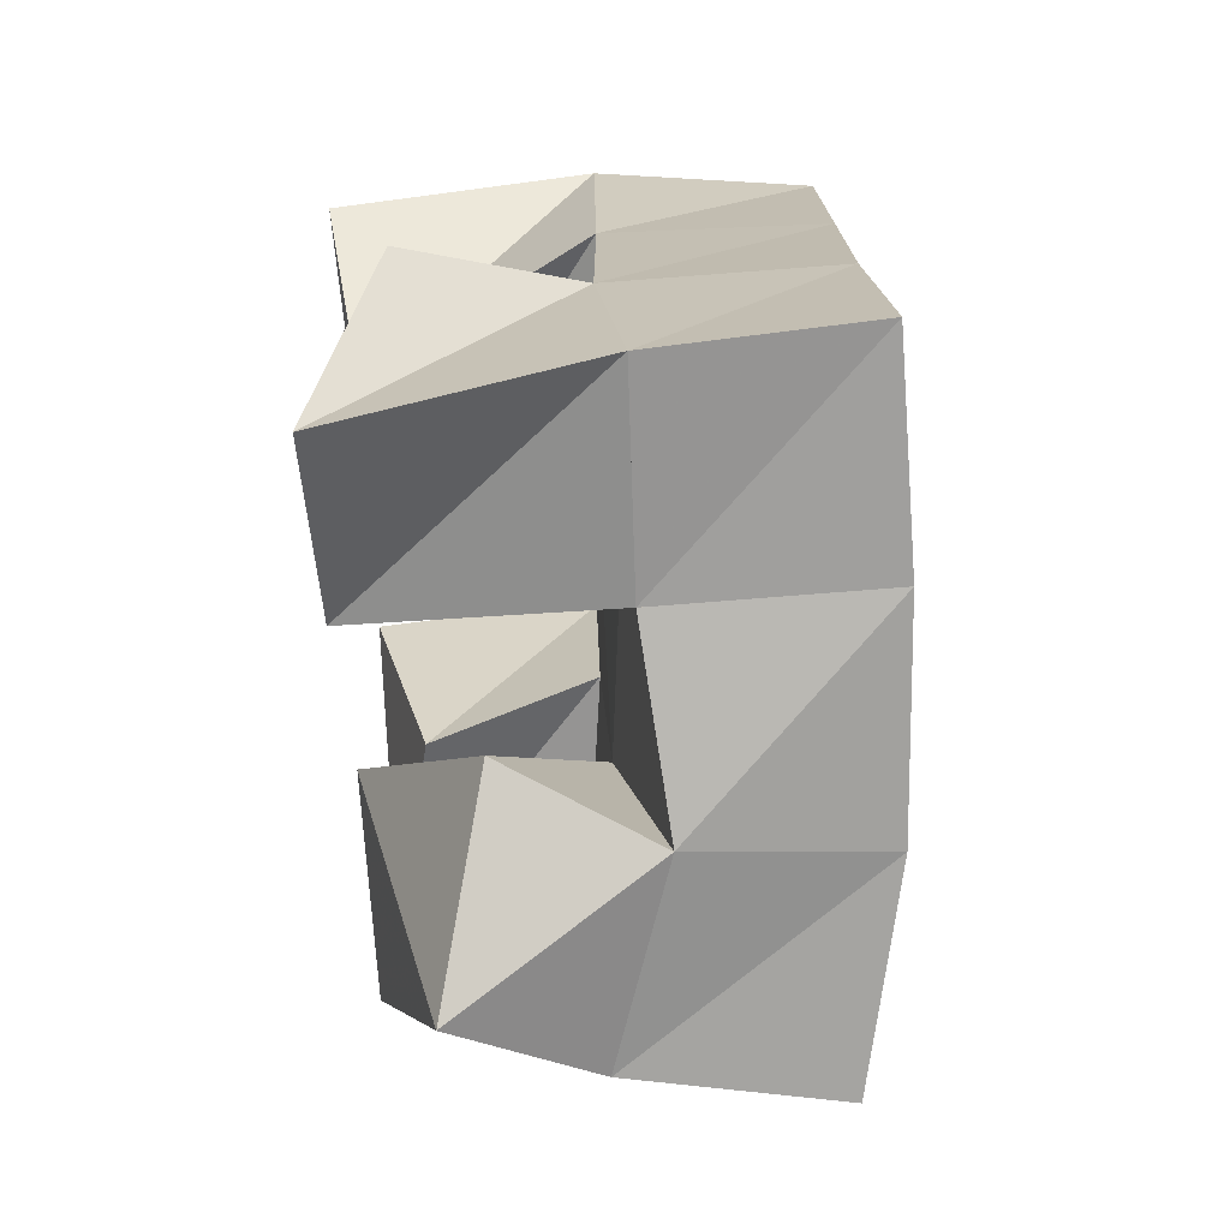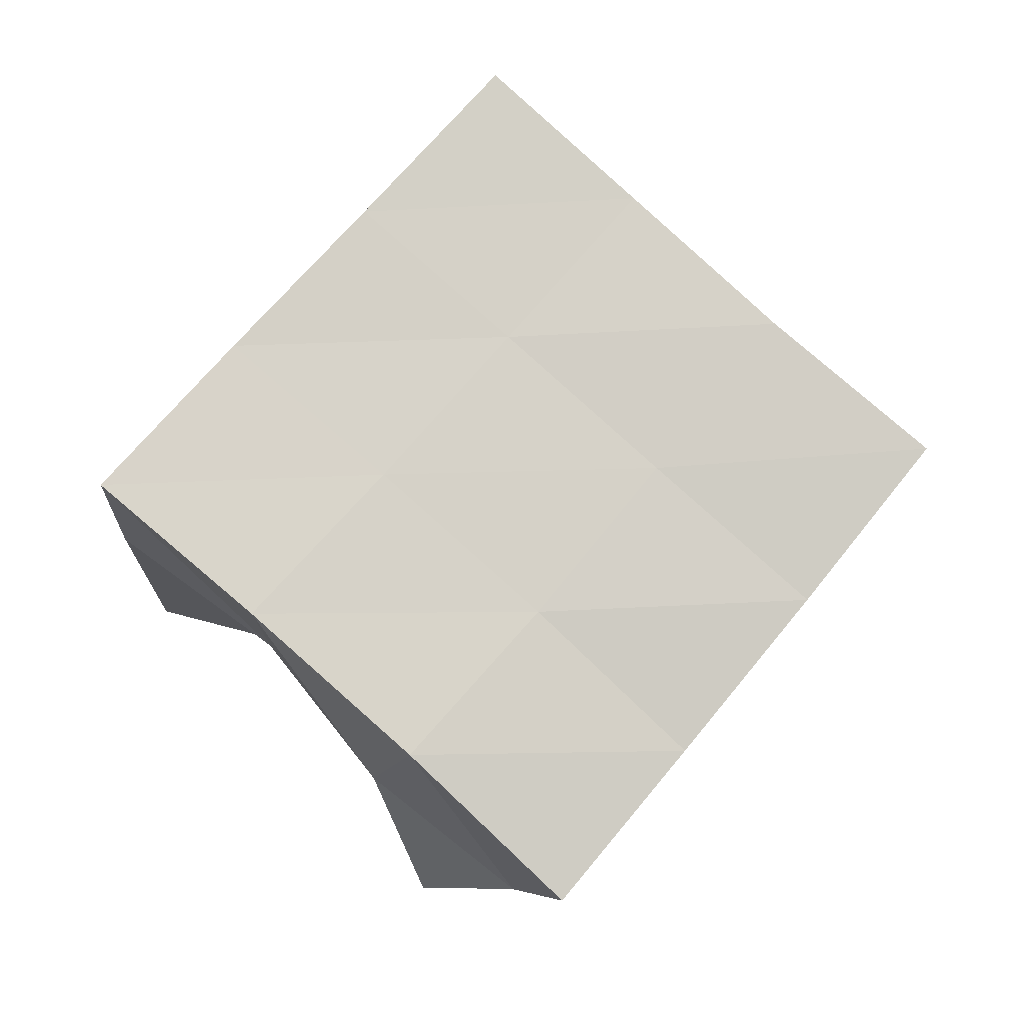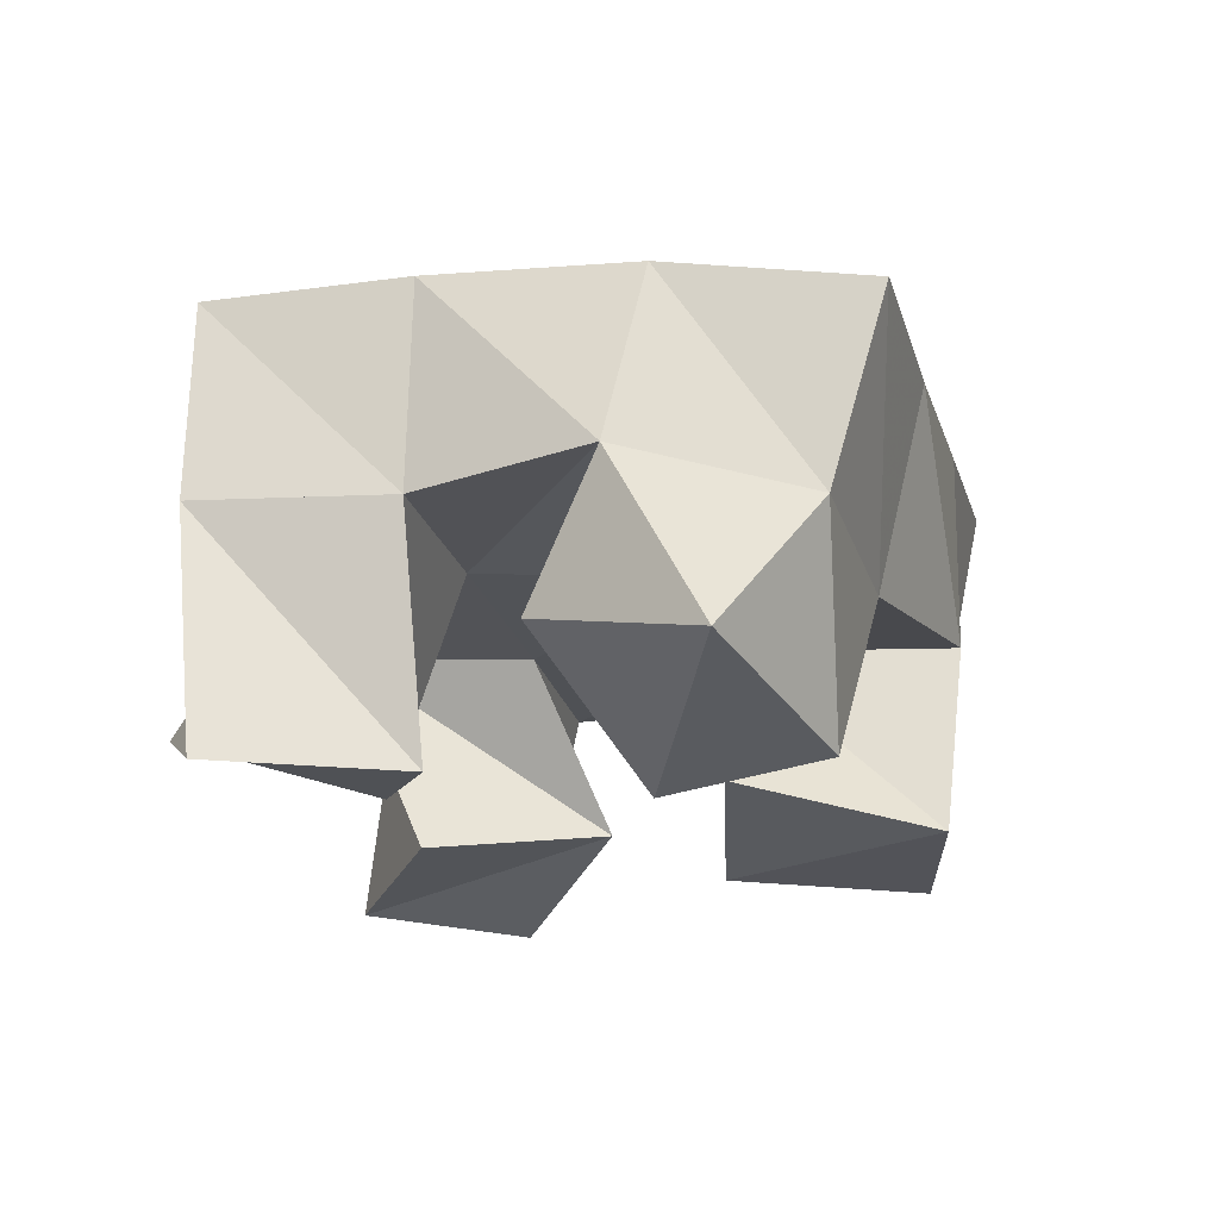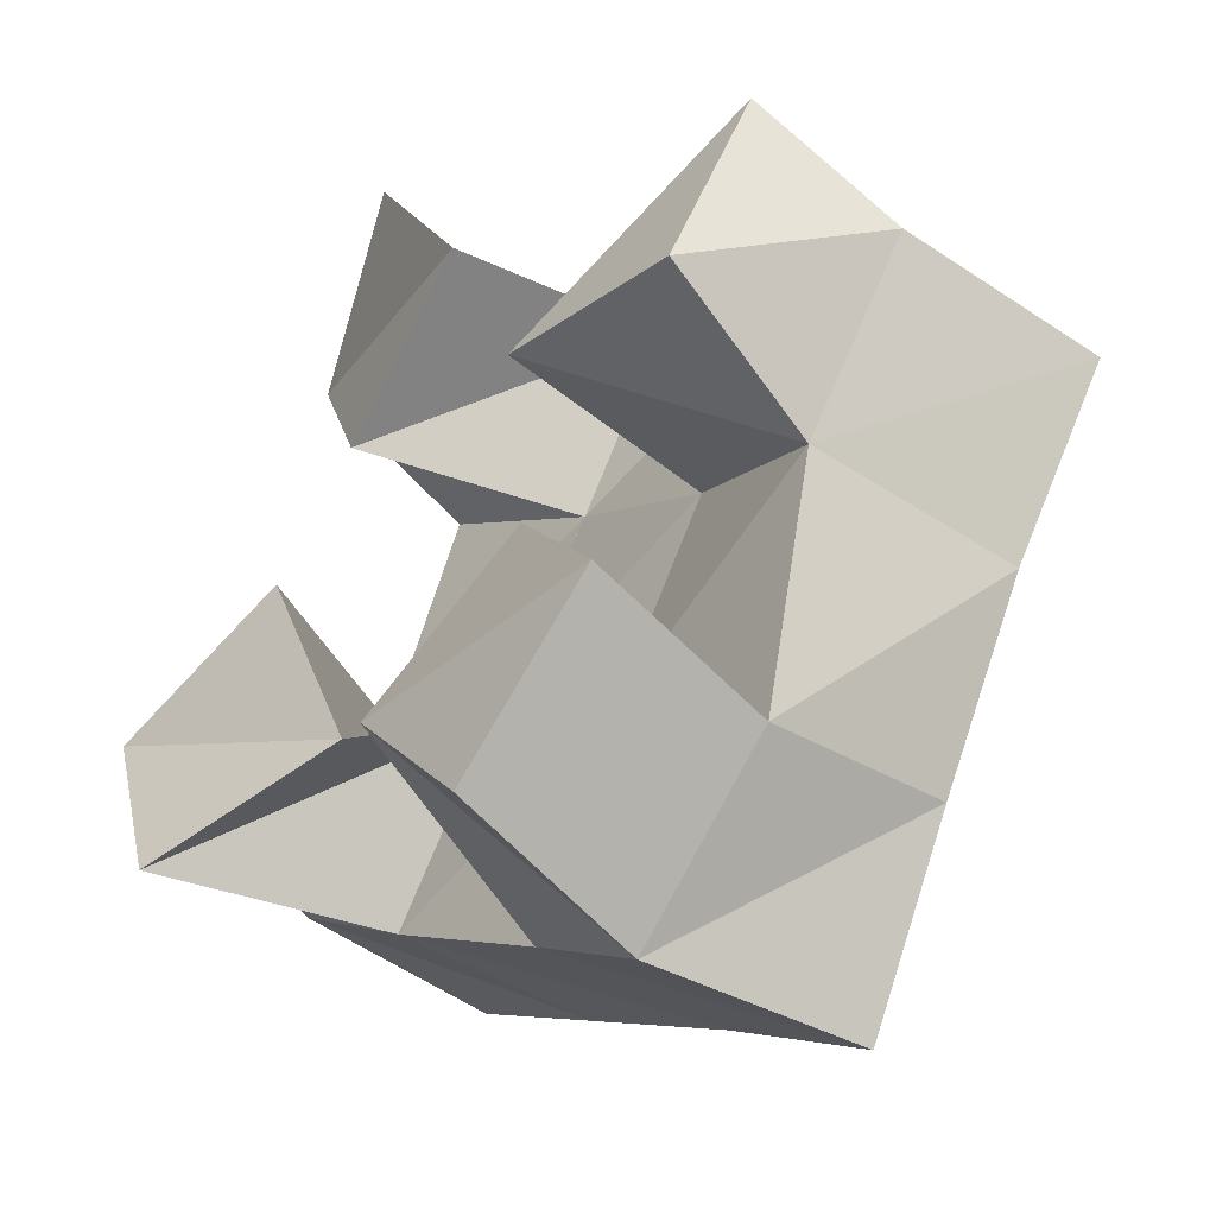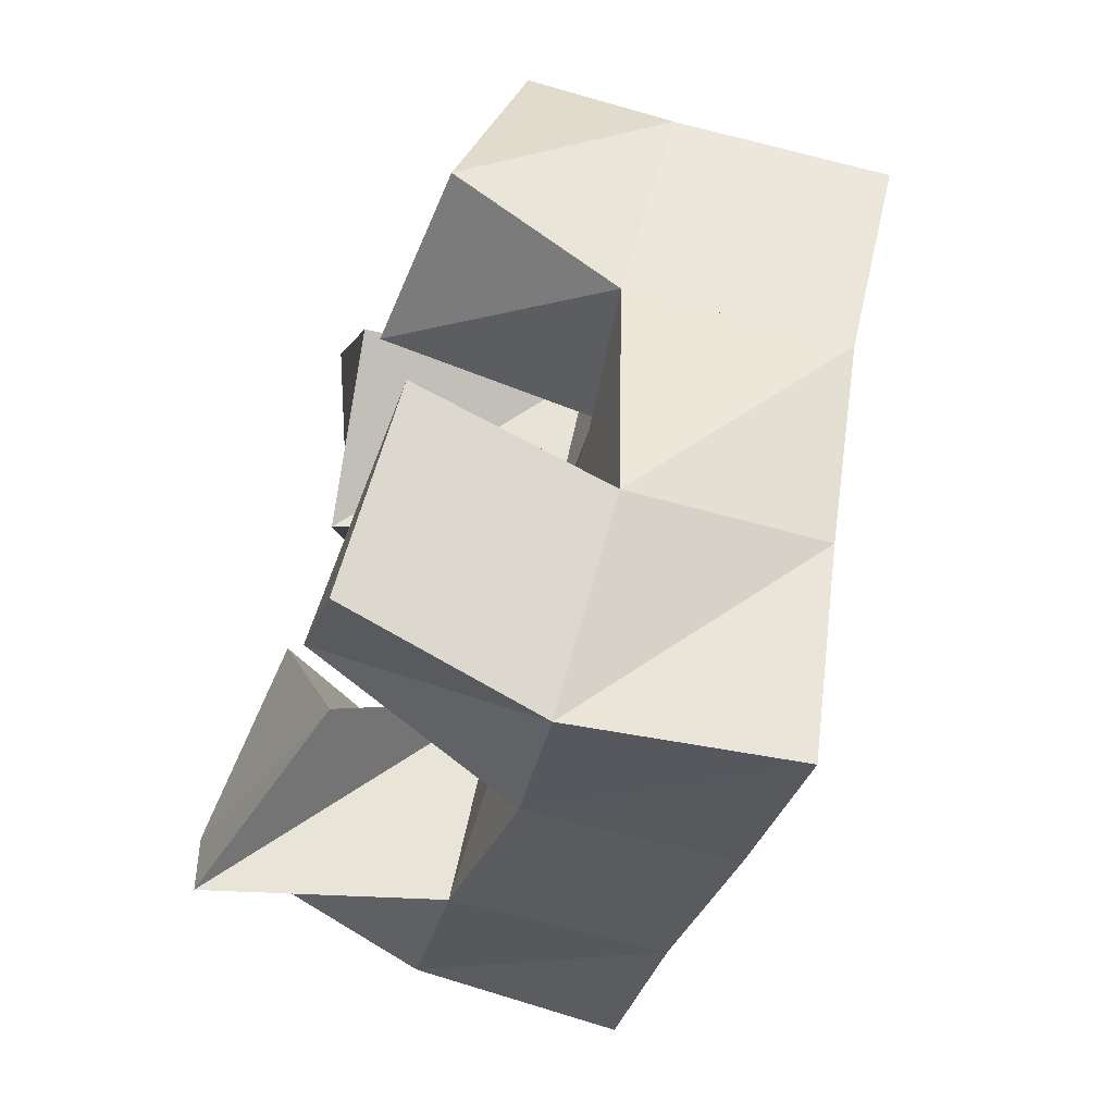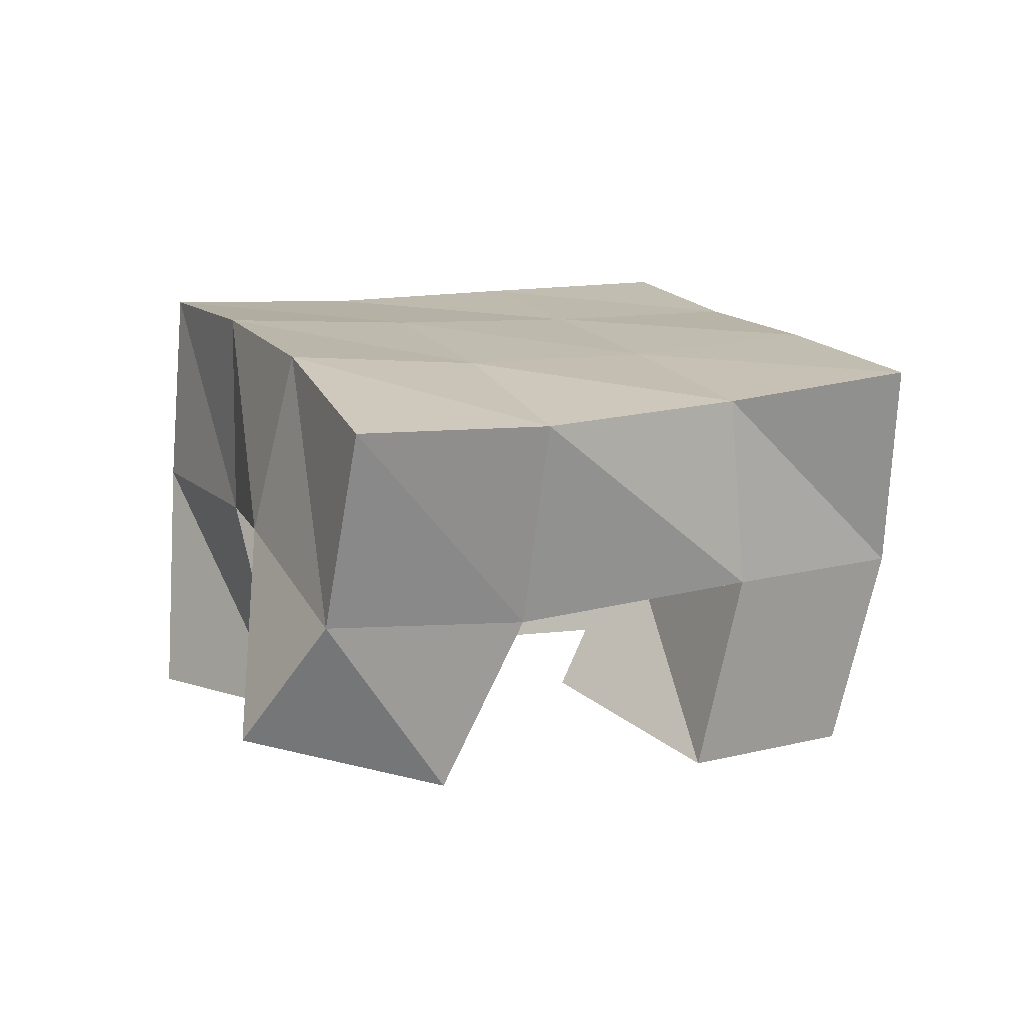
<metadata>
{"format":"obj","ext":"obj","renderer":"f3d","projection":"perspective","resolution":1024,"background":"white","views":[{"elev":77.6,"azim":84.2,"up":"+Z"},{"elev":76.8,"azim":71.7,"up":"+Y"},{"elev":-20.9,"azim":46.6,"up":"+Y"},{"elev":-41.2,"azim":46.9,"up":"+Z"},{"elev":-62.0,"azim":68.2,"up":"+Z"},{"elev":10.7,"azim":97.3,"up":"+Y"}]}
</metadata>
<code>
v 3.79 0.1 0.2641
v 3.781 0.16 0.2637
v 3.749 0.1185 0.2413
v 3.753 0.1564 0.2211
v 3.816 0.1 0.2236
v 3.821 0.1576 0.2348
v 3.774 0.1083 0.1995
v 3.795 0.1577 0.1955
v 3.826 0.1127 0.1445
v 3.812 0.1514 0.128
v 3.792 0.1029 0.1089
v 3.785 0.1551 0.08468
v 3.859 0.1016 0.1063
v 3.856 0.1485 0.09606
v 3.824 0.1 0.07214
v 3.821 0.1481 0.06033
v 3.843 0.1271 0.2209
v 3.864 0.1604 0.2189
v 3.835 0.1 0.1758
v 3.838 0.1514 0.1693
v 3.892 0.1134 0.216
v 3.903 0.1447 0.1926
v 3.881 0.1003 0.1682
v 3.877 0.1415 0.1489
v 3.753 0.1067 0.172
v 3.727 0.1592 0.1775
v 3.707 0.1024 0.152
v 3.699 0.1613 0.1385
v 3.769 0.1155 0.125
v 3.769 0.1547 0.1517
v 3.722 0.101 0.1098
v 3.74 0.1551 0.1101
v 3.778 0.2094 0.2608
v 3.753 0.208 0.2186
v 3.822 0.2089 0.2343
v 3.797 0.2064 0.1923
v 3.867 0.2047 0.2076
v 3.842 0.2008 0.166
v 3.912 0.1927 0.1828
v 3.886 0.1915 0.1414
v 3.73 0.2094 0.1759
v 3.772 0.2053 0.1508
v 3.816 0.2007 0.1253
v 3.86 0.1946 0.09932
v 3.705 0.2105 0.132
v 3.747 0.2056 0.1078
v 3.79 0.2036 0.08408
v 3.833 0.199 0.0574
f 1 2 4
f 3 1 4
f 2 6 8
f 4 2 8
f 6 5 7
f 8 6 7
f 5 1 3
f 7 5 3
f 8 7 3
f 4 8 3
f 2 1 5
f 6 2 5
f 9 10 12
f 11 9 12
f 10 14 16
f 12 10 16
f 14 13 15
f 16 14 15
f 13 9 11
f 15 13 11
f 16 15 11
f 12 16 11
f 10 9 13
f 14 10 13
f 17 18 20
f 19 17 20
f 18 22 24
f 20 18 24
f 22 21 23
f 24 22 23
f 21 17 19
f 23 21 19
f 24 23 19
f 20 24 19
f 18 17 21
f 22 18 21
f 25 26 28
f 27 25 28
f 26 30 32
f 28 26 32
f 30 29 31
f 32 30 31
f 29 25 27
f 31 29 27
f 32 31 27
f 28 32 27
f 26 25 29
f 30 26 29
f 2 33 34
f 4 2 34
f 33 35 36
f 34 33 36
f 35 6 8
f 36 35 8
f 6 2 4
f 8 6 4
f 36 8 4
f 34 36 4
f 33 2 6
f 35 33 6
f 6 35 36
f 8 6 36
f 35 37 38
f 36 35 38
f 37 18 20
f 38 37 20
f 18 6 8
f 20 18 8
f 38 20 8
f 36 38 8
f 35 6 18
f 37 35 18
f 18 37 38
f 20 18 38
f 37 39 40
f 38 37 40
f 39 22 24
f 40 39 24
f 22 18 20
f 24 22 20
f 40 24 20
f 38 40 20
f 37 18 22
f 39 37 22
f 4 34 41
f 26 4 41
f 34 36 42
f 41 34 42
f 36 8 30
f 42 36 30
f 8 4 26
f 30 8 26
f 42 30 26
f 41 42 26
f 34 4 8
f 36 34 8
f 8 36 42
f 30 8 42
f 36 38 43
f 42 36 43
f 38 20 10
f 43 38 10
f 20 8 30
f 10 20 30
f 43 10 30
f 42 43 30
f 36 8 20
f 38 36 20
f 20 38 43
f 10 20 43
f 38 40 44
f 43 38 44
f 40 24 14
f 44 40 14
f 24 20 10
f 14 24 10
f 44 14 10
f 43 44 10
f 38 20 24
f 40 38 24
f 26 41 45
f 28 26 45
f 41 42 46
f 45 41 46
f 42 30 32
f 46 42 32
f 30 26 28
f 32 30 28
f 46 32 28
f 45 46 28
f 41 26 30
f 42 41 30
f 30 42 46
f 32 30 46
f 42 43 47
f 46 42 47
f 43 10 12
f 47 43 12
f 10 30 32
f 12 10 32
f 47 12 32
f 46 47 32
f 42 30 10
f 43 42 10
f 10 43 47
f 12 10 47
f 43 44 48
f 47 43 48
f 44 14 16
f 48 44 16
f 14 10 12
f 16 14 12
f 48 16 12
f 47 48 12
f 43 10 14
f 44 43 14

</code>
